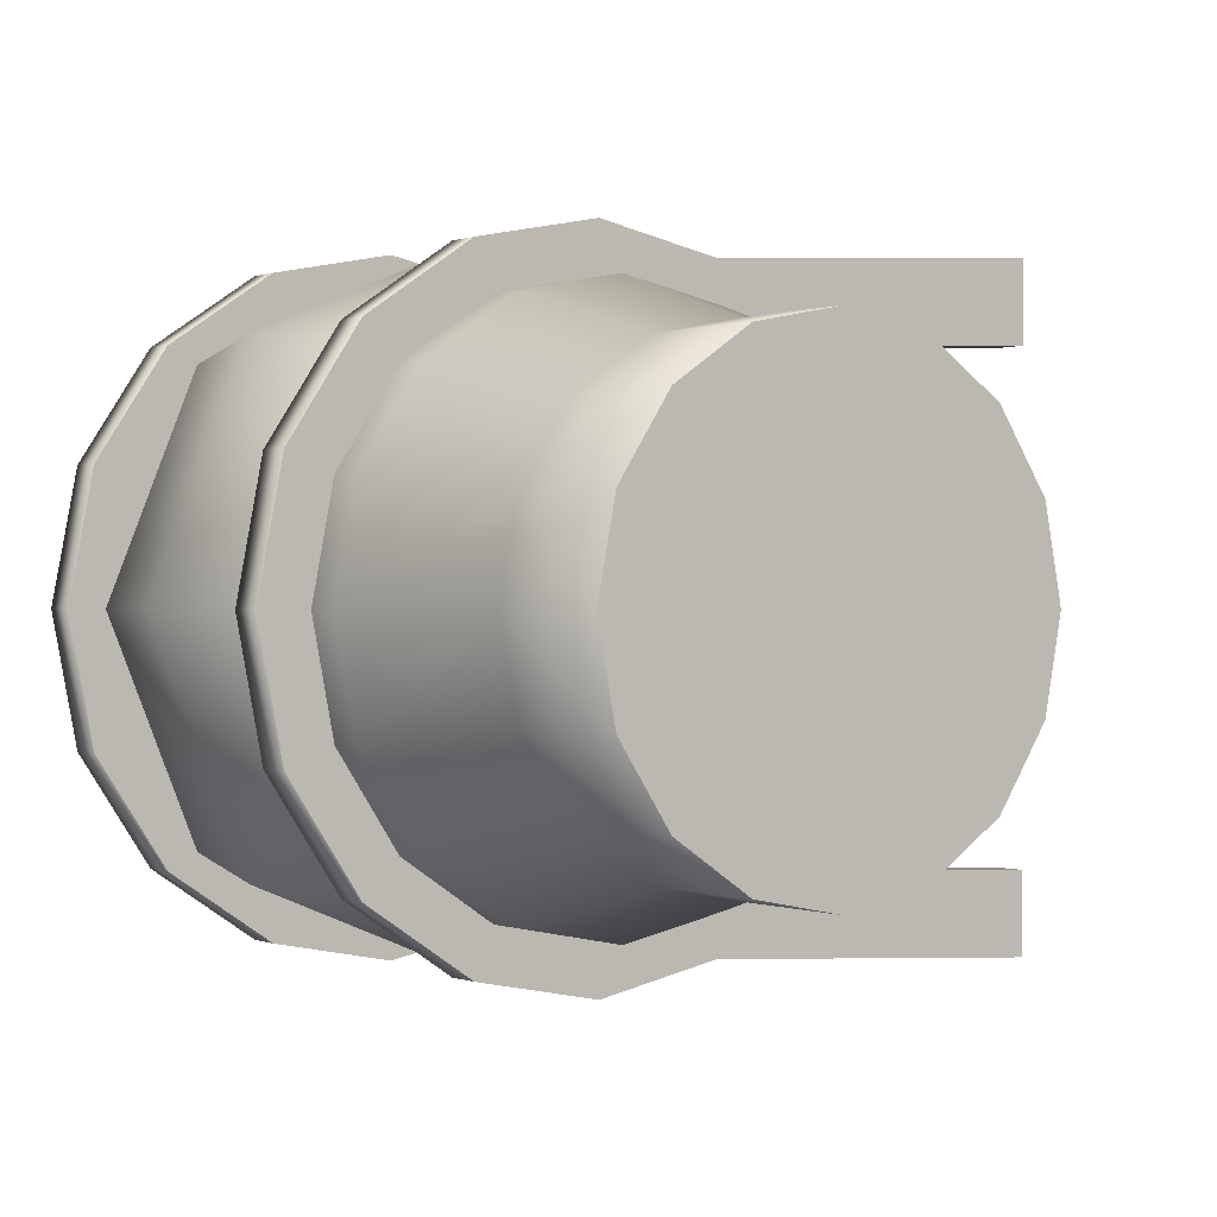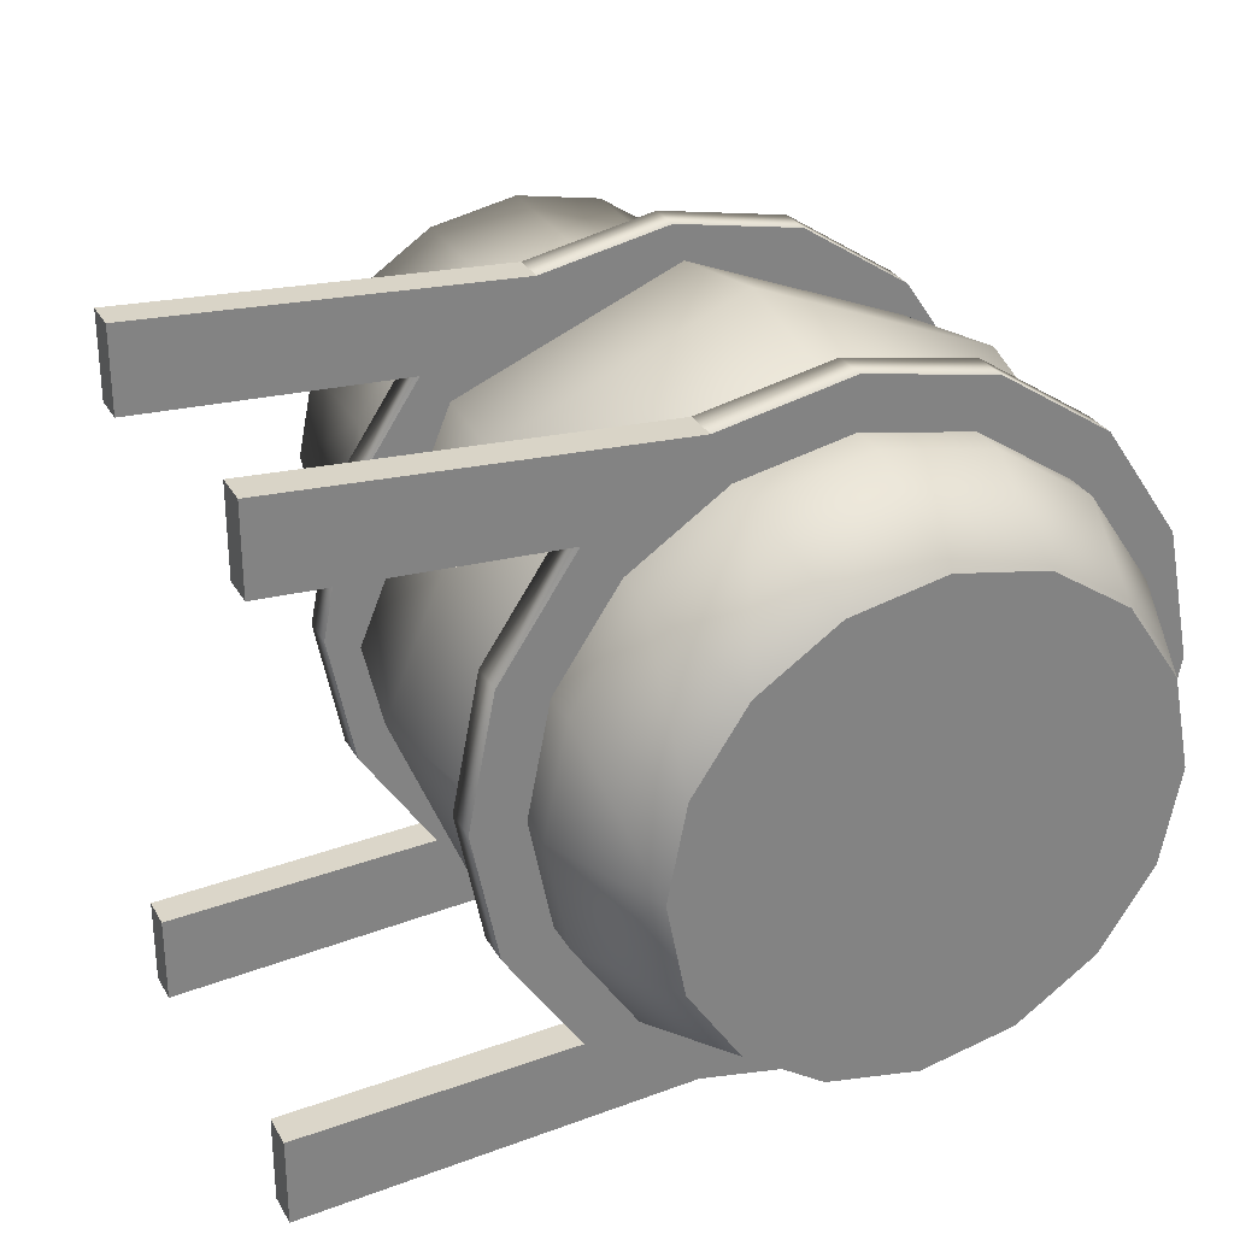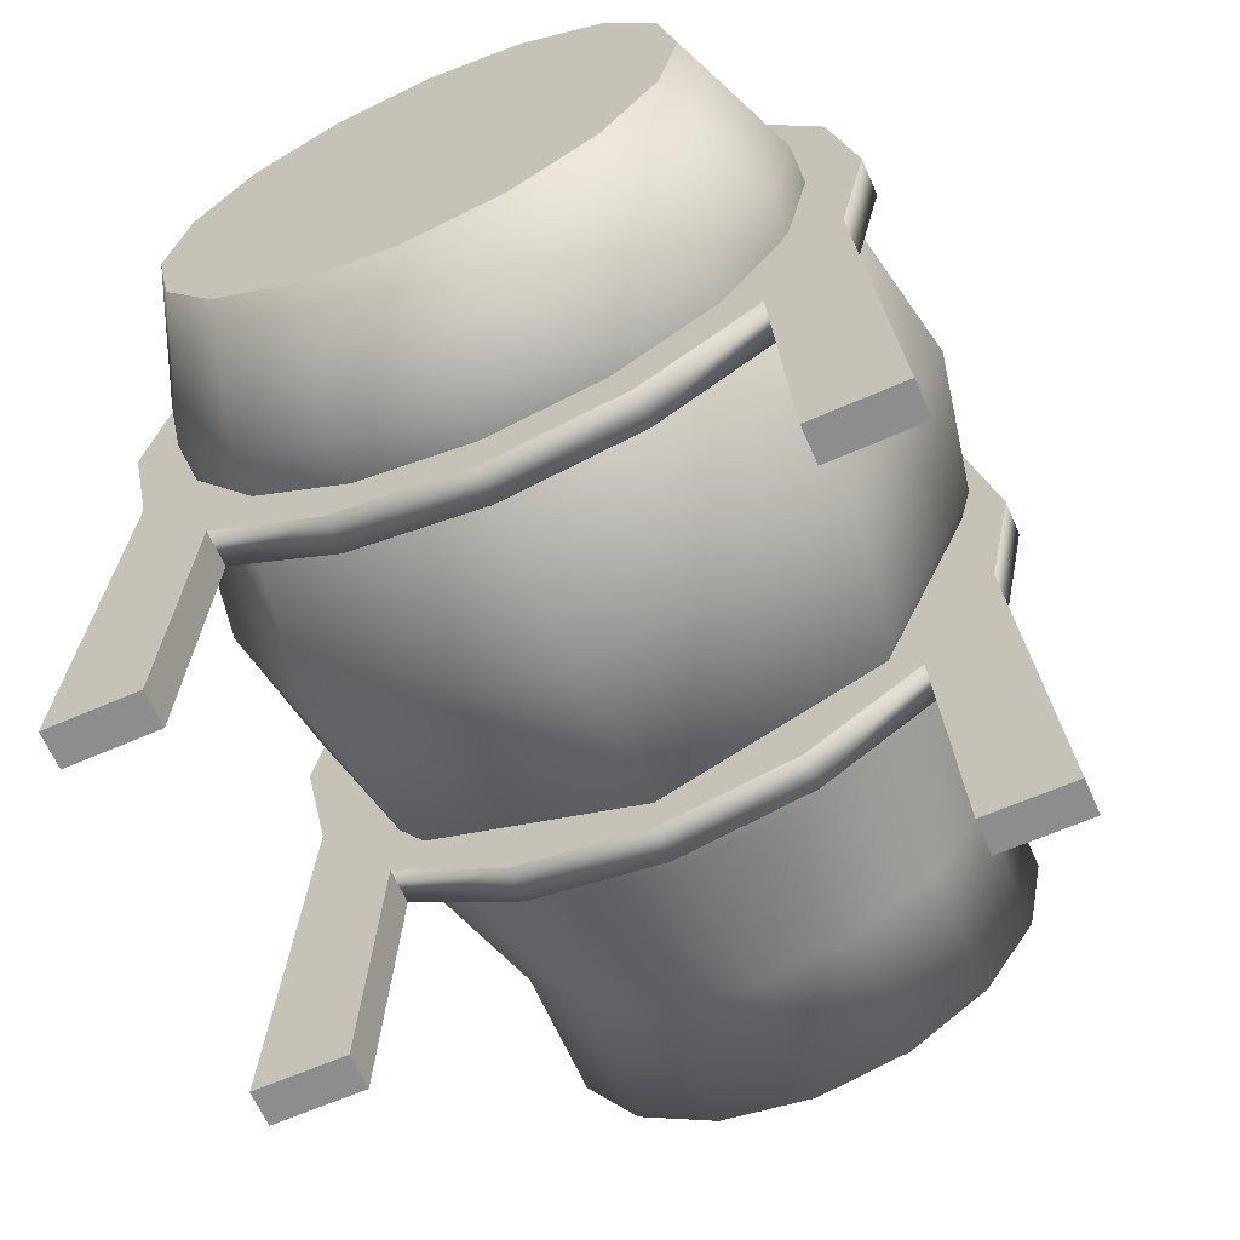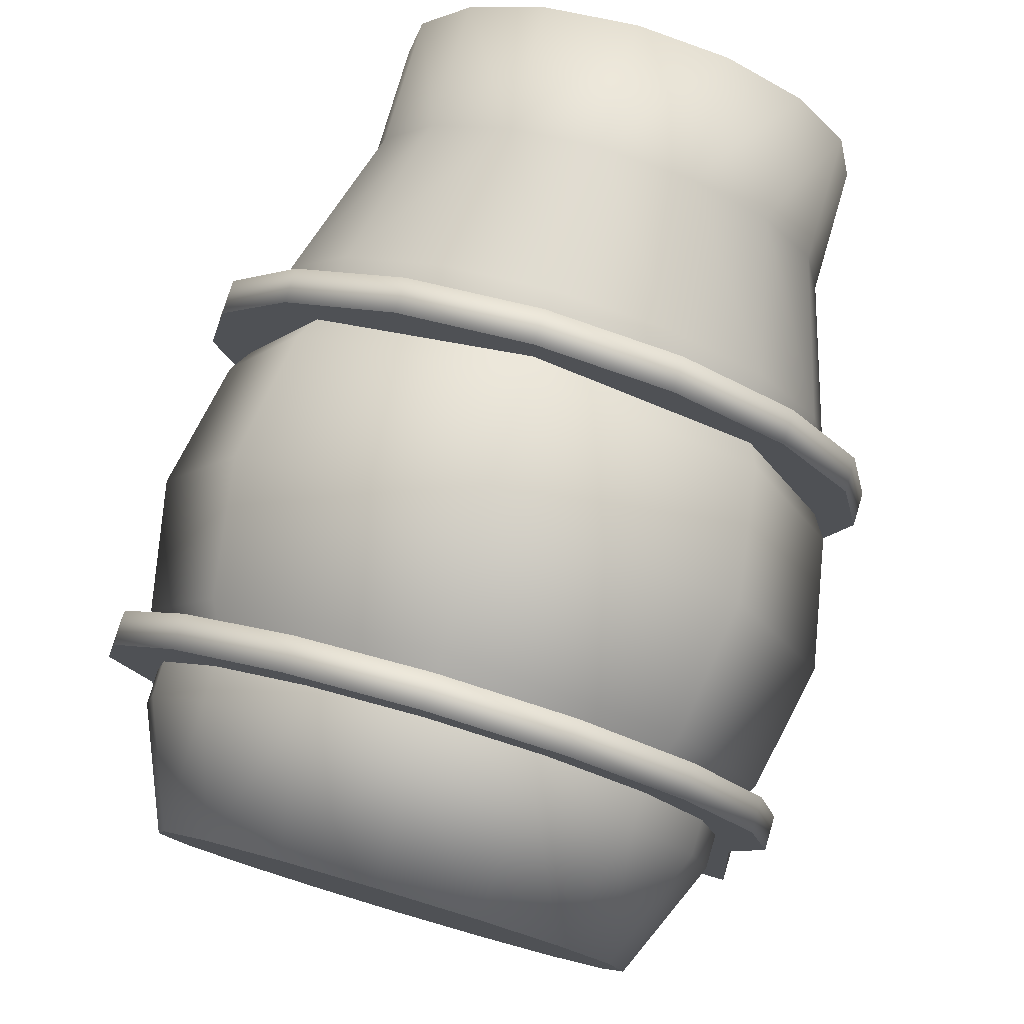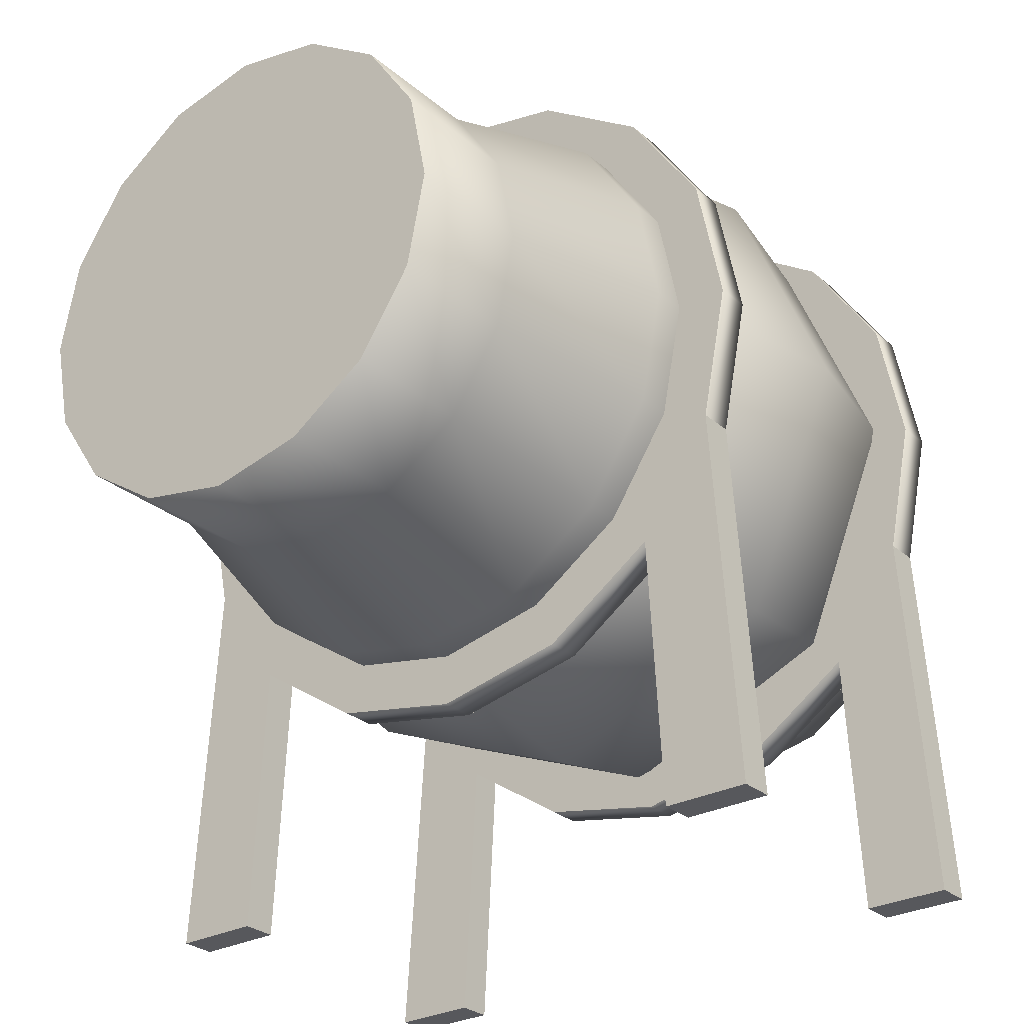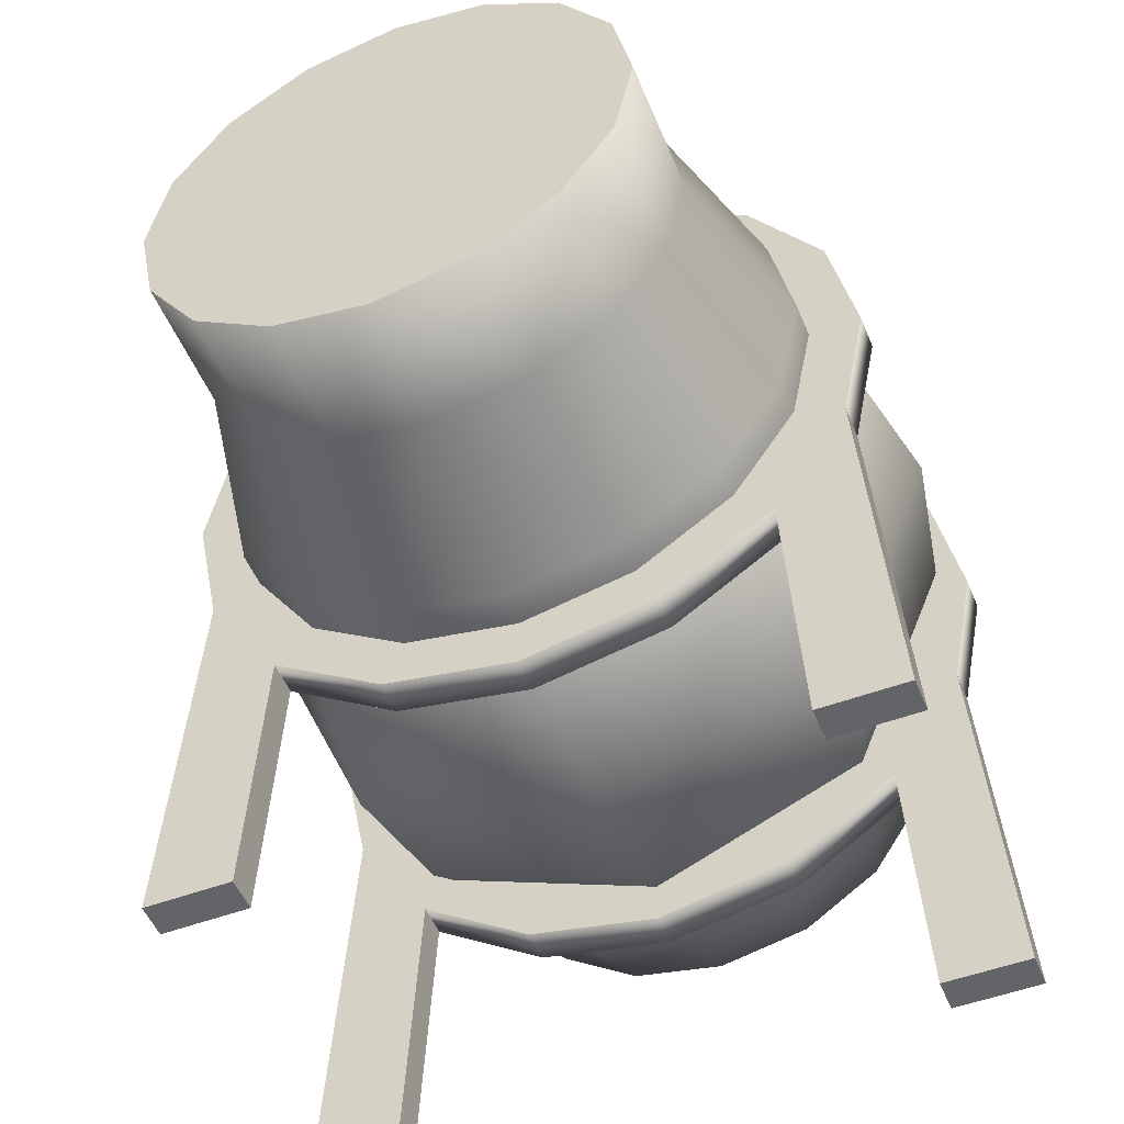
<metadata>
{"format":"obj","ext":"obj","renderer":"f3d","projection":"perspective","resolution":1024,"background":"white","views":[{"elev":0.2,"azim":-126.3,"up":"+Z"},{"elev":29.7,"azim":65.4,"up":"+Z"},{"elev":-64.6,"azim":113.7,"up":"+Y"},{"elev":78.5,"azim":106.4,"up":"+Y"},{"elev":-28.4,"azim":-51.5,"up":"+Y"},{"elev":-51.3,"azim":-68.0,"up":"+Y"}]}
</metadata>
<code>
o Cylinder.003
v 0.55 1.5 -0.85
v 0.65 1.5 -0.85
v 0.55 1.175 -0.7853
v 0.65 1.175 -0.7853
v 0.55 0.899 -0.601
v 0.65 0.899 -0.601
v 0.55 0.7147 -0.3253
v 0.65 0.7147 -0.3253
v 0.55 0.65 0
v 0.65 0.65 0
v 0.55 0.7147 0.3253
v 0.65 0.7147 0.3253
v 0.55 0.899 0.601
v 0.65 0.899 0.601
v 0.55 1.175 0.7853
v 0.65 1.175 0.7853
v 0.55 1.5 0.85
v 0.65 1.5 0.85
v 0.55 1.825 0.7853
v 0.65 1.825 0.7853
v 0.55 2.101 0.601
v 0.65 2.101 0.601
v 0.55 2.285 0.3253
v 0.65 2.285 0.3253
v 0.55 2.35 -0
v 0.65 2.35 -0
v 0.55 2.285 -0.3253
v 0.65 2.285 -0.3253
v 0.55 2.101 -0.601
v 0.65 2.101 -0.601
v 0.55 1.825 -0.7853
v 0.65 1.825 -0.7853
v -0.65 1.5 -0.85
v -0.55 1.5 -0.85
v -0.65 1.175 -0.7853
v -0.55 1.175 -0.7853
v -0.65 0.899 -0.601
v -0.55 0.899 -0.601
v -0.65 0.7147 -0.3253
v -0.55 0.7147 -0.3253
v -0.65 0.65 0
v -0.55 0.65 0
v -0.65 0.7147 0.3253
v -0.55 0.7147 0.3253
v -0.65 0.899 0.601
v -0.55 0.899 0.601
v -0.65 1.175 0.7853
v -0.55 1.175 0.7853
v -0.65 1.5 0.85
v -0.55 1.5 0.85
v -0.65 1.825 0.7853
v -0.55 1.825 0.7853
v -0.65 2.101 0.601
v -0.55 2.101 0.601
v -0.65 2.285 0.3253
v -0.55 2.285 0.3253
v -0.65 2.35 -0
v -0.55 2.35 -0
v -0.65 2.285 -0.3253
v -0.55 2.285 -0.3253
v -0.65 2.101 -0.601
v -0.55 2.101 -0.601
v -0.65 1.825 -0.7853
v -0.55 1.825 -0.7853
v -1.5 1.5 -0.7
v 1 1.5 -0.7
v -1.5 1.232 -0.6467
v 1 1.232 -0.6467
v -1.5 1.005 -0.495
v 1 1.005 -0.495
v -1.5 0.8533 -0.2679
v 1 0.8533 -0.2679
v -1.5 0.8 0
v 1 0.8 0
v -1.5 0.8533 0.2679
v 1 0.8533 0.2679
v -1.5 1.005 0.495
v 1 1.005 0.495
v -1.5 1.232 0.6467
v 1 1.232 0.6467
v -1.5 1.5 0.7
v 1 1.5 0.7
v -1.5 1.768 0.6467
v 1 1.768 0.6467
v -1.5 1.995 0.495
v 1 1.995 0.495
v -1.5 2.147 0.2679
v 1 2.147 0.2679
v -1.5 2.2 -0
v 1 2.2 -0
v -1.5 2.147 -0.2679
v 1 2.147 -0.2679
v -1.5 1.995 -0.495
v 1 1.995 -0.495
v -1.5 1.768 -0.6467
v 1 1.768 -0.6467
v 0.45 1.5 -1
v 0.55 1.5 -1
v 0.45 1.117 -0.9239
v 0.55 1.117 -0.9239
v 0.45 0.7929 -0.7071
v 0.55 0.7929 -0.7071
v 0.45 0.5761 -0.3827
v 0.55 0.5761 -0.3827
v 0.45 0.5 0
v 0.55 0.5 0
v 0.45 0.5761 0.3827
v 0.55 0.5761 0.3827
v 0.45 0.7929 0.7071
v 0.55 0.7929 0.7071
v 0.45 1.117 0.9239
v 0.55 1.117 0.9239
v 0.45 1.5 1
v 0.55 1.5 1
v 0.45 1.883 0.9239
v 0.55 1.883 0.9239
v 0.45 2.207 0.7071
v 0.55 2.207 0.7071
v 0.45 2.424 0.3827
v 0.55 2.424 0.3827
v 0.45 2.5 -0
v 0.55 2.5 -0
v 0.45 2.424 -0.3827
v 0.55 2.424 -0.3827
v 0.45 2.207 -0.7071
v 0.55 2.207 -0.7071
v 0.45 1.883 -0.9239
v 0.55 1.883 -0.9239
v -0.55 1.5 -1
v -0.45 1.5 -1
v -0.55 1.117 -0.9239
v -0.45 1.117 -0.9239
v -0.55 0.7929 -0.7071
v -0.45 0.7929 -0.7071
v -0.55 0.5761 -0.3827
v -0.45 0.5761 -0.3827
v -0.55 0.5 0
v -0.45 0.5 0
v -0.55 0.5761 0.3827
v -0.45 0.5761 0.3827
v -0.55 0.7929 0.7071
v -0.45 0.7929 0.7071
v -0.55 1.117 0.9239
v -0.45 1.117 0.9239
v -0.55 1.5 1
v -0.45 1.5 1
v -0.55 1.883 0.9239
v -0.45 1.883 0.9239
v -0.55 2.207 0.7071
v -0.45 2.207 0.7071
v -0.55 2.424 0.3827
v -0.45 2.424 0.3827
v -0.55 2.5 -0
v -0.45 2.5 -0
v -0.55 2.424 -0.3827
v -0.45 2.424 -0.3827
v -0.55 2.207 -0.7071
v -0.45 2.207 -0.7071
v -0.55 1.883 -0.9239
v -0.45 1.883 -0.9239
v -0.55 -0 -0.75
v -0.55 -0 -1
v -0.45 -0 -1
v -0.45 -0 -0.75
v -0.55 -0 1
v -0.55 -0 0.75
v -0.45 -0 0.75
v -0.45 -0 1
v 0.45 0 -0.75
v 0.45 0 -1
v 0.55 0 -1
v 0.55 0 -0.75
v 0.45 -0 1
v 0.45 -0 0.75
v 0.55 -0 0.75
v 0.55 -0 1
v -1.125 1.5 -0.7
v -1.125 1.232 -0.6467
v -1.125 1.005 -0.495
v -1.125 0.8533 -0.2679
v -1.125 0.8 0
v -1.125 0.8533 0.2679
v -1.125 1.005 0.495
v -1.125 1.232 0.6467
v -1.125 1.5 0.7
v -1.125 1.768 0.6467
v -1.125 1.995 0.495
v -1.125 2.147 0.2679
v -1.125 2.2 -0
v -1.125 2.147 -0.2679
v -1.125 1.995 -0.495
v -1.125 1.768 -0.6467
v 0.7071 2.207 0
v 0.3827 2.424 0
v -1e-06 2.5 0
v -0.3827 2.424 0
v -0.7071 2.207 0
v 0.7071 2 -0.5
v 0.3827 2.153 -0.6533
v -1e-06 2.207 -0.7071
v -0.3827 2.153 -0.6533
v -0.7071 2 -0.5
v 0.7071 1.5 -0.7071
v 0.3827 1.5 -0.9239
v -0 1.5 -1
v -0.3827 1.5 -0.9239
v -0.7071 1.5 -0.7071
v 0.7071 1 -0.5
v 0.3827 0.8467 -0.6533
v -0 0.7929 -0.7071
v -0.3827 0.8467 -0.6533
v -0.7071 1 -0.5
v 0.7071 0.7929 -0
v 0.3827 0.5761 -0
v -0 0.5 -0
v -0.3827 0.5761 -0
v -0.7071 0.7929 -0
v 0.7071 1 0.5
v 0.3827 0.8467 0.6533
v -0 0.7929 0.7071
v -0.3827 0.8467 0.6533
v -0.7071 1 0.5
v 0.7071 1.5 0.7071
v 0.3827 1.5 0.9239
v -0 1.5 1
v -0.3827 1.5 0.9239
v -0.7071 1.5 0.7071
v 0.7071 2 0.5
v 0.3827 2.153 0.6533
v -1e-06 2.207 0.7071
v -0.3827 2.153 0.6533
v -0.7071 2 0.5
f 83 87 95
f 100 102 101
f 110 112 111
f 118 110 126
f 115 119 127
f 131 132 134
f 141 142 144
f 150 142 158
f 143 151 159
f 86 78 70
f 163 132 134
f 168 167 142
f 173 111 109
f 131 132 163
f 165 143 141
f 165 168 144
f 162 161 133
f 141 142 167
f 164 134 133
f 171 100 102
f 176 175 110
f 170 169 101
f 164 161 162
f 172 102 101
f 99 100 171
f 173 176 112
f 109 110 175
f 168 165 166
f 176 173 174
f 172 169 170
f 95 65 67
f 67 69 71
f 71 73 75
f 75 77 71
f 79 81 83
f 83 85 87
f 87 89 91
f 91 93 87
f 95 67 79
f 71 77 79
f 79 83 95
f 87 93 95
f 67 71 79
f 99 100 101
f 109 110 111
f 102 100 98
f 98 128 126
f 126 124 118
f 122 120 118
f 118 116 110
f 114 112 110
f 110 108 106
f 106 104 110
f 102 98 126
f 124 122 118
f 116 114 110
f 110 104 102
f 102 126 110
f 127 97 99
f 99 101 103
f 103 105 107
f 107 109 111
f 111 113 115
f 115 117 119
f 119 121 123
f 123 125 127
f 127 99 103
f 103 107 111
f 111 115 127
f 119 123 127
f 127 103 111
f 133 131 134
f 143 141 144
f 134 132 130
f 130 160 158
f 158 156 150
f 154 152 150
f 150 148 142
f 146 144 142
f 142 140 138
f 138 136 142
f 134 130 158
f 156 154 150
f 148 146 142
f 142 136 134
f 134 158 142
f 159 129 131
f 131 133 159
f 135 137 139
f 139 141 135
f 143 145 147
f 147 149 151
f 151 153 155
f 155 157 159
f 159 133 135
f 135 141 143
f 143 147 151
f 151 155 159
f 159 135 143
f 70 68 66
f 66 96 94
f 94 92 90
f 90 88 86
f 86 84 78
f 82 80 78
f 78 76 70
f 74 72 70
f 70 66 94
f 94 90 70
f 84 82 78
f 76 74 70
f 70 90 86
f 164 163 134
f 144 168 142
f 174 173 109
f 162 131 163
f 166 165 141
f 143 165 144
f 131 162 133
f 166 141 167
f 161 164 133
f 172 171 102
f 112 176 110
f 99 170 101
f 163 164 162
f 169 172 101
f 170 99 171
f 111 173 112
f 174 109 175
f 167 168 166
f 175 176 174
f 171 172 170
f 1 2 4
f 4 6 5
f 6 8 7
f 8 10 9
f 9 10 12
f 12 14 13
f 13 14 16
f 16 18 17
f 18 20 19
f 19 20 22
f 22 24 23
f 24 26 25
f 25 26 28
f 27 28 30
f 31 32 2
f 29 30 32
f 34 36 35
f 36 38 37
f 37 38 40
f 39 40 42
f 42 44 43
f 44 46 45
f 46 48 47
f 48 50 49
f 50 52 51
f 51 52 54
f 53 54 56
f 56 58 57
f 57 58 60
f 59 60 62
f 63 64 34
f 61 62 64
f 98 100 99
f 102 104 103
f 104 106 105
f 106 108 107
f 108 110 109
f 112 114 113
f 114 116 115
f 115 116 118
f 118 120 119
f 120 122 121
f 122 124 123
f 123 124 126
f 128 98 97
f 125 126 128
f 130 132 131
f 134 136 135
f 136 138 137
f 138 140 139
f 140 142 141
f 143 144 146
f 146 148 147
f 148 150 149
f 150 152 151
f 152 154 153
f 154 156 155
f 156 158 157
f 160 130 129
f 157 158 160
f 177 178 67
f 178 179 69
f 179 180 71
f 180 181 73
f 73 181 182
f 182 183 77
f 183 184 79
f 184 185 81
f 81 185 186
f 83 186 187
f 85 187 188
f 188 189 89
f 189 190 91
f 190 191 93
f 192 177 65
f 191 192 95
f 190 59 61
f 59 190 189
f 57 189 188
f 53 55 188
f 51 53 187
f 49 51 186
f 47 49 185
f 45 47 184
f 43 45 183
f 43 182 181
f 39 41 181
f 39 180 179
f 37 179 178
f 35 178 177
f 33 177 192
f 63 192 191
f 26 24 88
f 92 28 26
f 94 30 28
f 96 32 30
f 66 2 32
f 68 4 2
f 70 6 4
f 72 8 6
f 74 10 8
f 12 10 74
f 14 12 76
f 16 14 78
f 18 16 80
f 20 18 82
f 22 20 84
f 24 22 86
f 195 200 201
f 193 198 199
f 196 201 202
f 194 199 200
f 200 205 206
f 198 203 204
f 201 206 207
f 199 204 205
f 207 206 211
f 204 209 210
f 205 210 211
f 204 203 208
f 209 214 215
f 210 215 216
f 209 208 213
f 212 211 216
f 215 220 221
f 213 218 219
f 217 216 221
f 215 214 219
f 218 223 224
f 221 226 227
f 220 219 224
f 220 225 226
f 226 231 232
f 225 224 229
f 226 225 230
f 223 228 229
f 231 230 195
f 228 193 194
f 231 196 197
f 229 194 195
f 3 1 4
f 3 4 5
f 5 6 7
f 7 8 9
f 11 9 12
f 11 12 13
f 15 13 16
f 15 16 17
f 17 18 19
f 21 19 22
f 21 22 23
f 23 24 25
f 27 25 28
f 29 27 30
f 1 31 2
f 31 29 32
f 33 34 35
f 35 36 37
f 39 37 40
f 41 39 42
f 41 42 43
f 43 44 45
f 45 46 47
f 47 48 49
f 49 50 51
f 53 51 54
f 55 53 56
f 55 56 57
f 59 57 60
f 61 59 62
f 33 63 34
f 63 61 64
f 97 98 99
f 101 102 103
f 103 104 105
f 105 106 107
f 107 108 109
f 111 112 113
f 113 114 115
f 117 115 118
f 117 118 119
f 119 120 121
f 121 122 123
f 125 123 126
f 127 128 97
f 127 125 128
f 129 130 131
f 133 134 135
f 135 136 137
f 137 138 139
f 139 140 141
f 145 143 146
f 145 146 147
f 147 148 149
f 149 150 151
f 151 152 153
f 153 154 155
f 155 156 157
f 159 160 129
f 159 157 160
f 65 177 67
f 67 178 69
f 69 179 71
f 71 180 73
f 75 73 182
f 75 182 77
f 77 183 79
f 79 184 81
f 83 81 186
f 85 83 187
f 87 85 188
f 87 188 89
f 89 189 91
f 91 190 93
f 95 192 65
f 93 191 95
f 191 190 61
f 57 59 189
f 55 57 188
f 187 53 188
f 186 51 187
f 185 49 186
f 184 47 185
f 183 45 184
f 182 43 183
f 41 43 181
f 180 39 181
f 37 39 179
f 35 37 178
f 33 35 177
f 63 33 192
f 61 63 191
f 90 26 88
f 90 92 26
f 92 94 28
f 94 96 30
f 96 66 32
f 66 68 2
f 68 70 4
f 70 72 6
f 72 74 8
f 76 12 74
f 78 14 76
f 80 16 78
f 82 18 80
f 84 20 82
f 86 22 84
f 88 24 86
f 196 195 201
f 194 193 199
f 197 196 202
f 195 194 200
f 201 200 206
f 199 198 204
f 202 201 207
f 200 199 205
f 212 207 211
f 205 204 210
f 206 205 211
f 209 204 208
f 210 209 215
f 211 210 216
f 214 209 213
f 217 212 216
f 216 215 221
f 214 213 219
f 222 217 221
f 220 215 219
f 219 218 224
f 222 221 227
f 225 220 224
f 221 220 226
f 227 226 232
f 230 225 229
f 231 226 230
f 224 223 229
f 196 231 195
f 229 228 194
f 232 231 197
f 230 229 195

</code>
